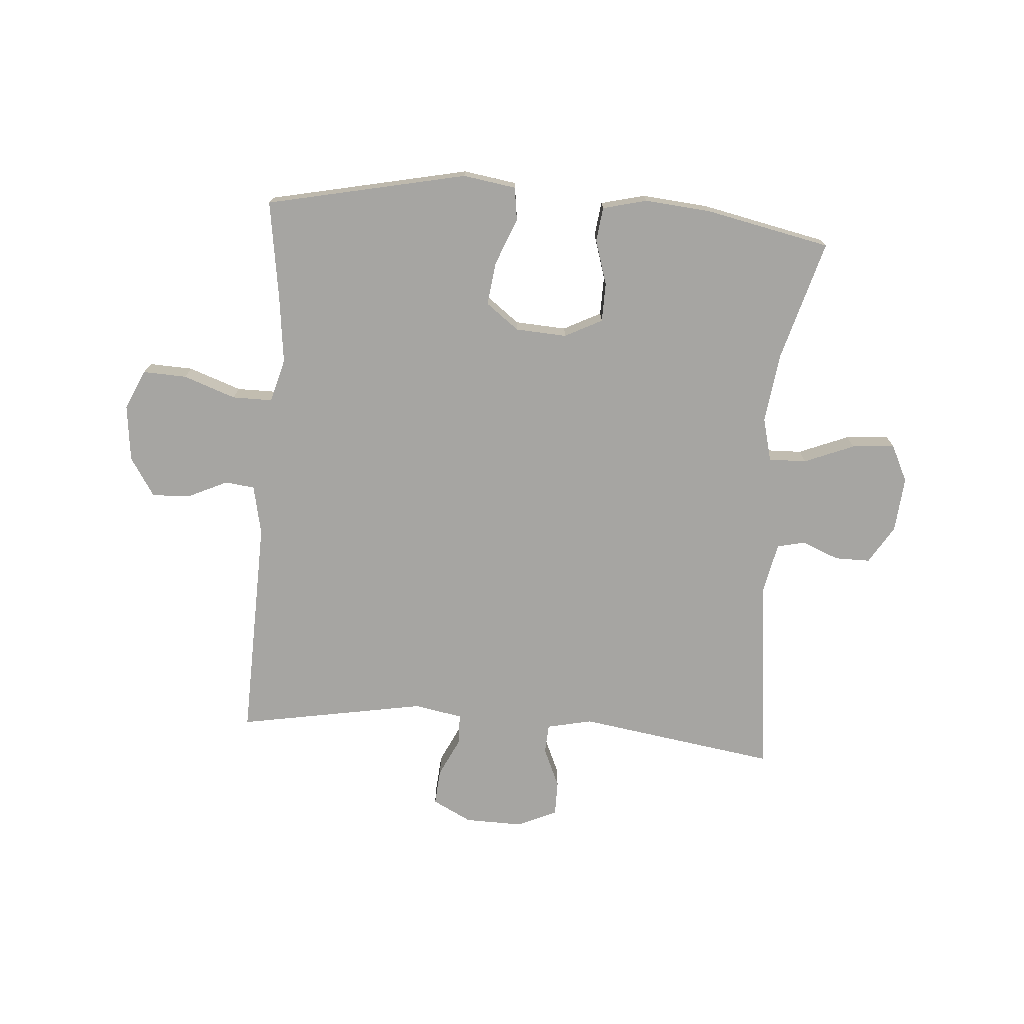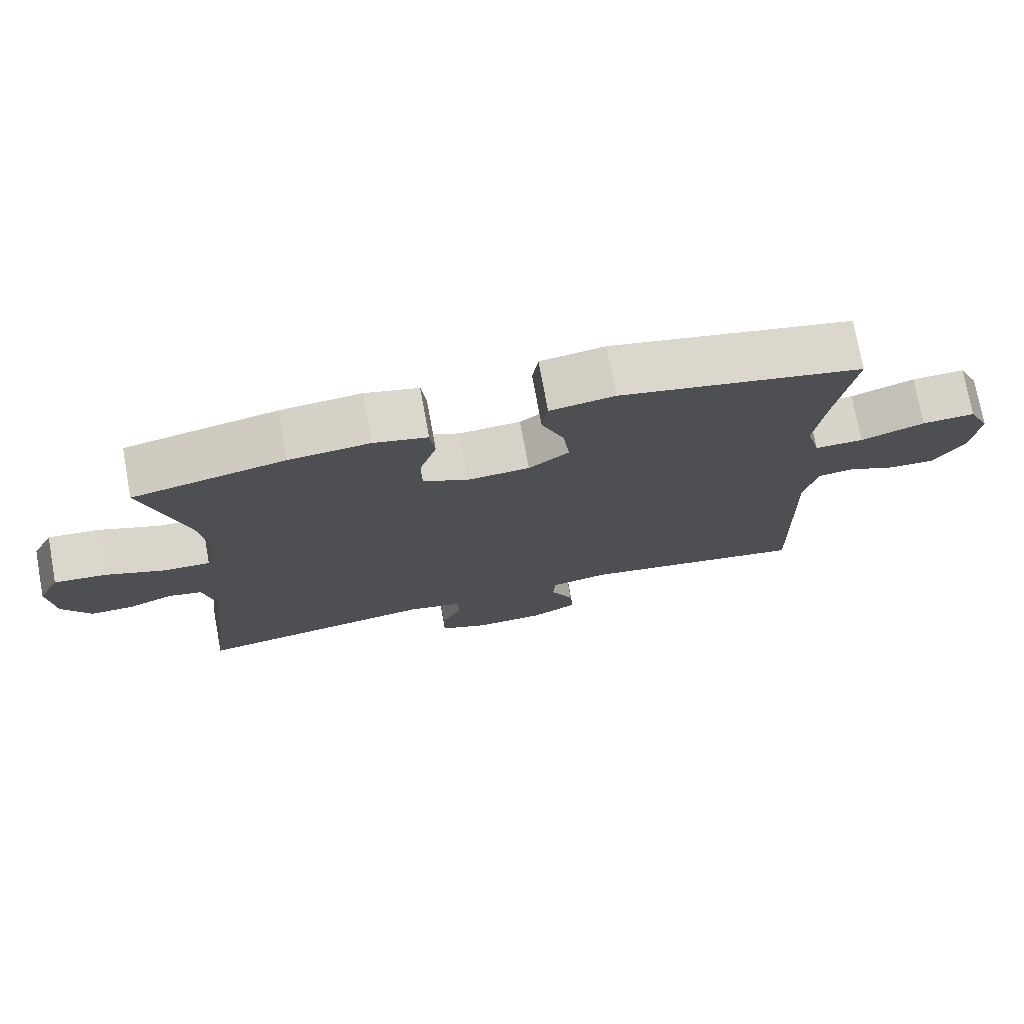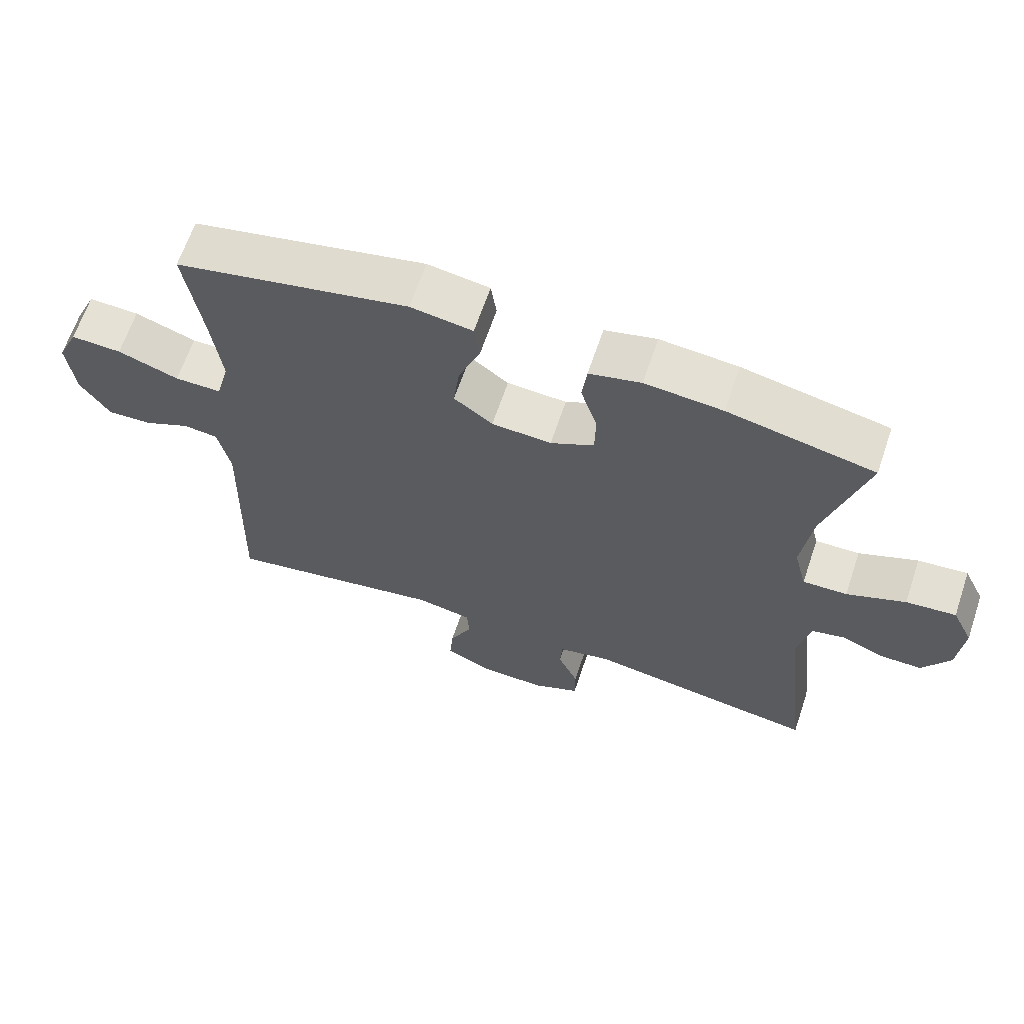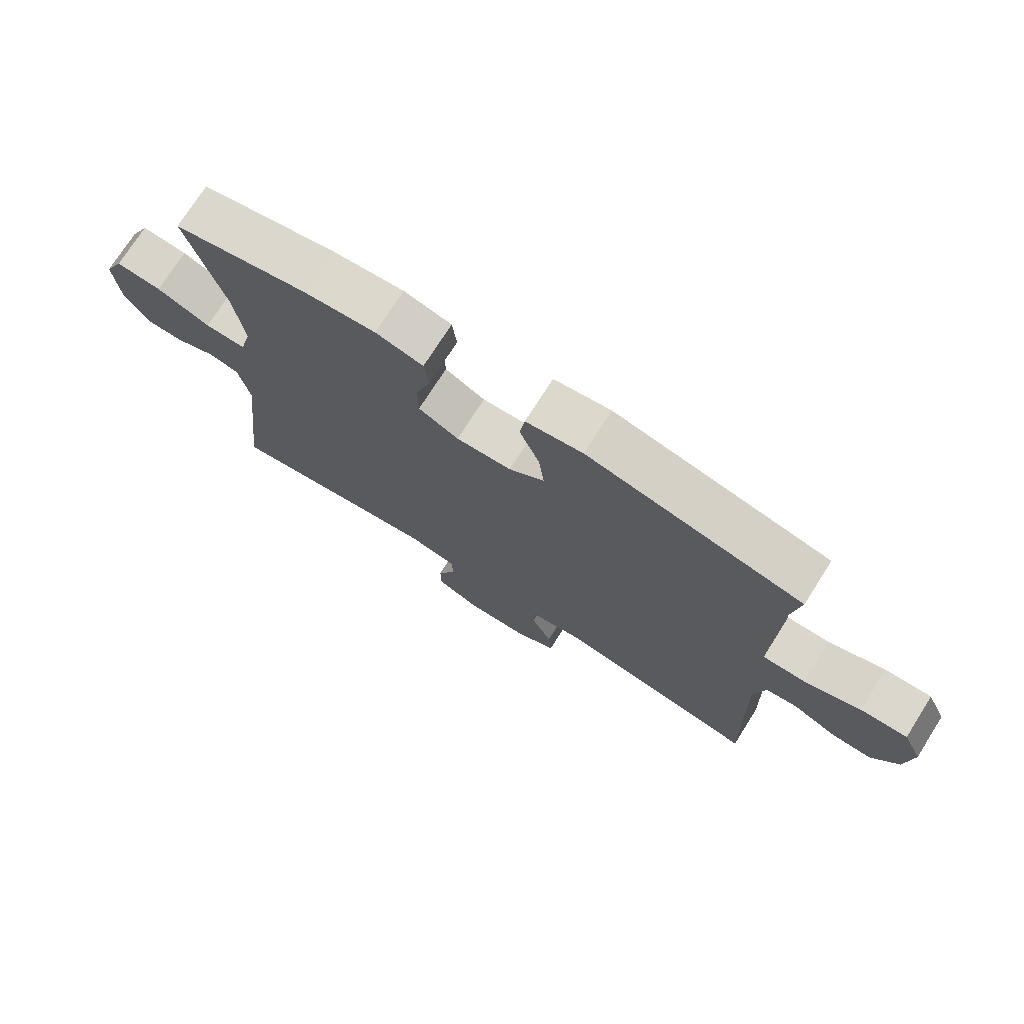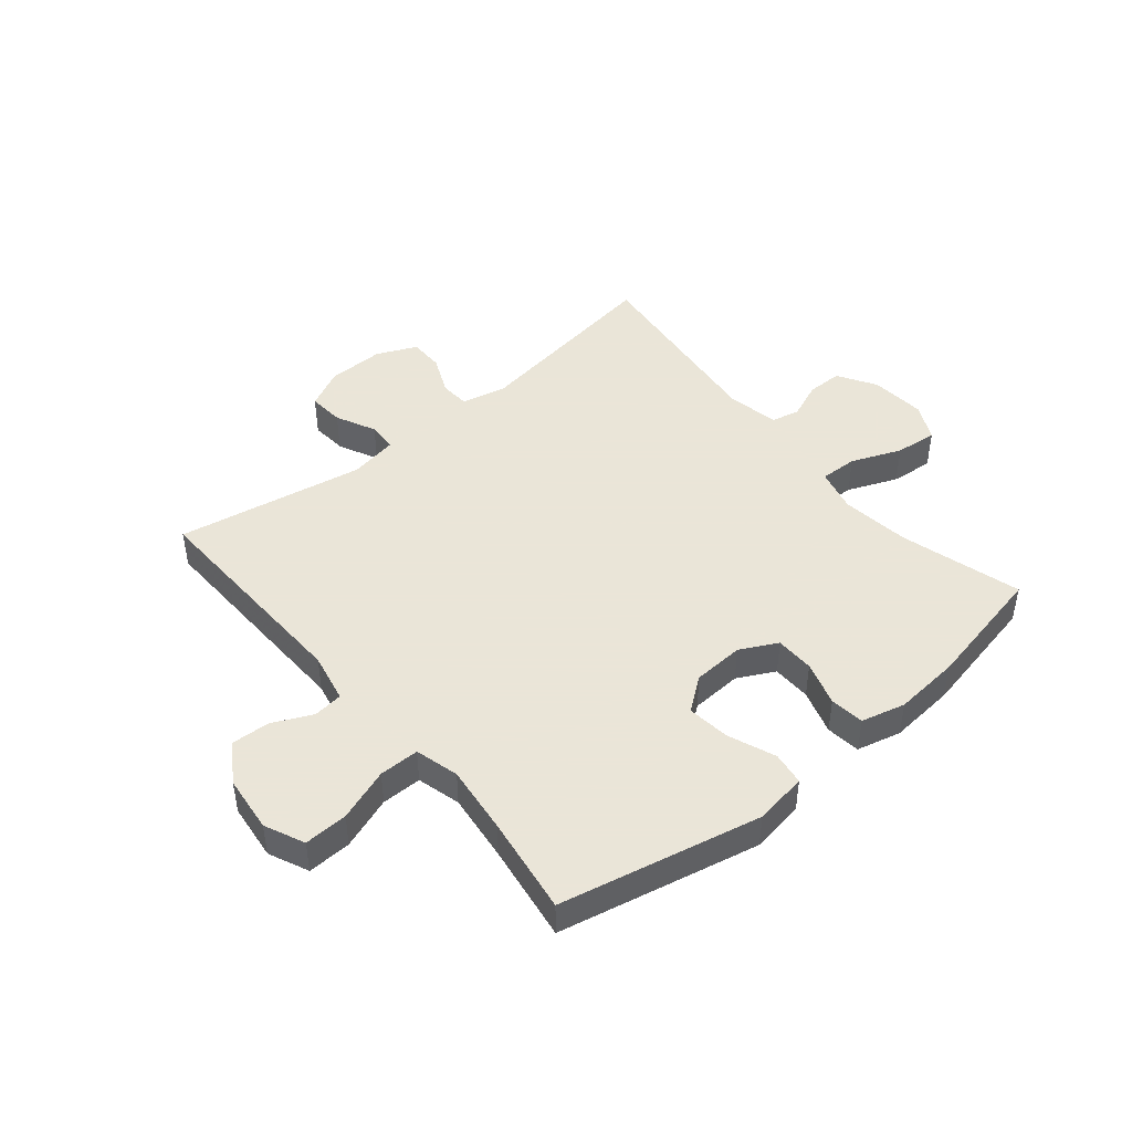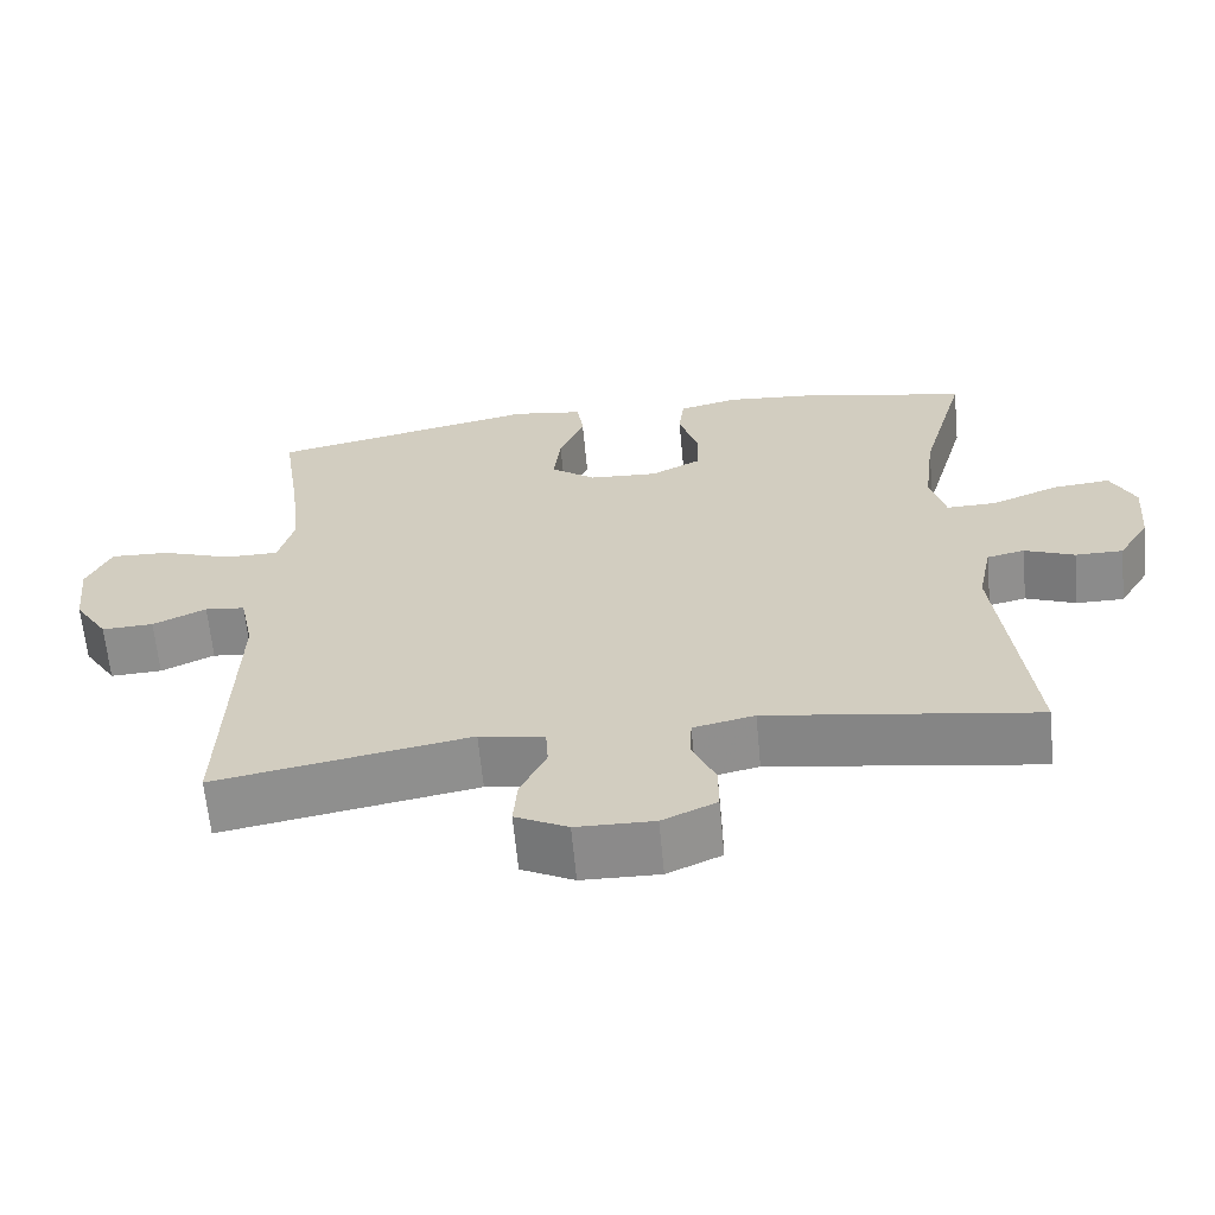
<metadata>
{"format":"obj","ext":"obj","renderer":"f3d","projection":"perspective","resolution":1024,"background":"white","views":[{"elev":-73.7,"azim":-4.4,"up":"+Y"},{"elev":74.9,"azim":169.6,"up":"+Z"},{"elev":64.9,"azim":18.7,"up":"+Z"},{"elev":73.9,"azim":-147.6,"up":"+Z"},{"elev":45.5,"azim":-39.7,"up":"+Y"},{"elev":-63.9,"azim":5.4,"up":"+Z"}]}
</metadata>
<code>
v -0.5 0.07 -0.5
v -0.489 0.07 -0.116
v -0.507 0.07 -0.03
v -0.558 0.07 -0.024
v -0.626 0.07 -0.056
v -0.692 0.07 -0.059
v -0.735 0.07 0.008
v -0.746 0.07 0.106
v -0.715 0.07 0.174
v -0.64 0.07 0.171
v -0.55 0.07 0.139
v -0.481 0.07 0.139
v -0.461 0.07 0.214
v -0.475 0.07 0.332
v -0.5 0.07 0.5
v -0.156 0.07 0.574
v -0.065 0.07 0.56
v -0.057 0.07 0.503
v -0.089 0.07 0.422
v -0.098 0.07 0.348
v -0.041 0.07 0.305
v 0.047 0.07 0.3
v 0.111 0.07 0.333
v 0.112 0.07 0.4
v 0.088 0.07 0.477
v 0.095 0.07 0.536
v 0.171 0.07 0.555
v 0.285 0.07 0.545
v 0.5 0.07 0.5
v 0.441 0.07 0.291
v 0.426 0.07 0.172
v 0.445 0.07 0.097
v 0.51 0.07 0.099
v 0.596 0.07 0.134
v 0.669 0.07 0.141
v 0.7 0.07 0.077
v 0.692 0.07 -0.018
v 0.652 0.07 -0.084
v 0.591 0.07 -0.084
v 0.527 0.07 -0.058
v 0.479 0.07 -0.069
v 0.461 0.07 -0.157
v 0.5 0.07 -0.5
v 0.158 0.07 -0.448
v 0.08 0.07 -0.465
v 0.077 0.07 -0.516
v 0.107 0.07 -0.584
v 0.107 0.07 -0.644
v 0.038 0.07 -0.675
v -0.061 0.07 -0.673
v -0.128 0.07 -0.639
v -0.123 0.07 -0.577
v -0.09 0.07 -0.508
v -0.093 0.07 -0.457
v -0.176 0.07 -0.442
v -0.5 0 -0.5
v -0.489 0 -0.116
v -0.507 0 -0.03
v -0.558 0 -0.024
v -0.626 0 -0.056
v -0.692 0 -0.059
v -0.735 0 0.008
v -0.746 0 0.106
v -0.715 0 0.174
v -0.64 0 0.171
v -0.55 0 0.139
v -0.481 0 0.139
v -0.461 0 0.214
v -0.475 0 0.332
v -0.5 0 0.5
v -0.156 0 0.574
v -0.065 0 0.56
v -0.057 0 0.503
v -0.089 0 0.422
v -0.098 0 0.348
v -0.041 0 0.305
v 0.047 0 0.3
v 0.111 0 0.333
v 0.112 0 0.4
v 0.088 0 0.477
v 0.095 0 0.536
v 0.171 0 0.555
v 0.285 0 0.545
v 0.5 0 0.5
v 0.441 0 0.291
v 0.426 0 0.172
v 0.445 0 0.097
v 0.51 0 0.099
v 0.596 0 0.134
v 0.669 0 0.141
v 0.7 0 0.077
v 0.692 0 -0.018
v 0.652 0 -0.084
v 0.591 0 -0.084
v 0.527 0 -0.058
v 0.479 0 -0.069
v 0.461 0 -0.157
v 0.5 0 -0.5
v 0.158 0 -0.448
v 0.08 0 -0.465
v 0.077 0 -0.516
v 0.107 0 -0.584
v 0.107 0 -0.644
v 0.038 0 -0.675
v -0.061 0 -0.673
v -0.128 0 -0.639
v -0.123 0 -0.577
v -0.09 0 -0.508
v -0.093 0 -0.457
v -0.176 0 -0.442
f 50 51 52 53
f 50 53 54
f 49 50 54
f 46 47 48 49
f 45 46 49 54
f 44 45 54 55
f 42 43 44
f 41 42 44 55
f 37 38 39 40
f 37 40 41
f 36 37 41
f 33 34 35 36
f 32 33 36 41
f 31 32 41 55
f 27 28 29 30
f 24 25 26 27
f 23 24 27 30
f 22 23 30 31
f 16 17 18 19
f 14 15 16 19
f 13 14 19 20
f 12 13 20 21
f 8 9 10 11
f 8 11 12
f 7 8 12
f 4 5 6 7
f 3 4 7 12
f 2 3 12 21
f 21 22 31 55
f 1 2 21 55
f 108 107 106 105
f 109 108 105
f 109 105 104
f 104 103 102 101
f 109 104 101 100
f 110 109 100 99
f 99 98 97
f 110 99 97 96
f 95 94 93 92
f 96 95 92
f 96 92 91
f 91 90 89 88
f 96 91 88 87
f 110 96 87 86
f 85 84 83 82
f 82 81 80 79
f 85 82 79 78
f 86 85 78 77
f 74 73 72 71
f 74 71 70 69
f 75 74 69 68
f 76 75 68 67
f 66 65 64 63
f 67 66 63
f 67 63 62
f 62 61 60 59
f 67 62 59 58
f 76 67 58 57
f 110 86 77 76
f 110 76 57 56
f 1 56 57 2
f 2 57 58 3
f 3 58 59 4
f 4 59 60 5
f 5 60 61 6
f 6 61 62 7
f 7 62 63 8
f 8 63 64 9
f 9 64 65 10
f 10 65 66 11
f 11 66 67 12
f 12 67 68 13
f 13 68 69 14
f 14 69 70 15
f 15 70 71 16
f 16 71 72 17
f 17 72 73 18
f 18 73 74 19
f 19 74 75 20
f 20 75 76 21
f 21 76 77 22
f 22 77 78 23
f 23 78 79 24
f 24 79 80 25
f 25 80 81 26
f 26 81 82 27
f 27 82 83 28
f 28 83 84 29
f 29 84 85 30
f 30 85 86 31
f 31 86 87 32
f 32 87 88 33
f 33 88 89 34
f 34 89 90 35
f 35 90 91 36
f 36 91 92 37
f 37 92 93 38
f 38 93 94 39
f 39 94 95 40
f 40 95 96 41
f 41 96 97 42
f 42 97 98 43
f 43 98 99 44
f 44 99 100 45
f 45 100 101 46
f 46 101 102 47
f 47 102 103 48
f 48 103 104 49
f 49 104 105 50
f 50 105 106 51
f 51 106 107 52
f 52 107 108 53
f 53 108 109 54
f 54 109 110 55
f 55 110 56 1

</code>
